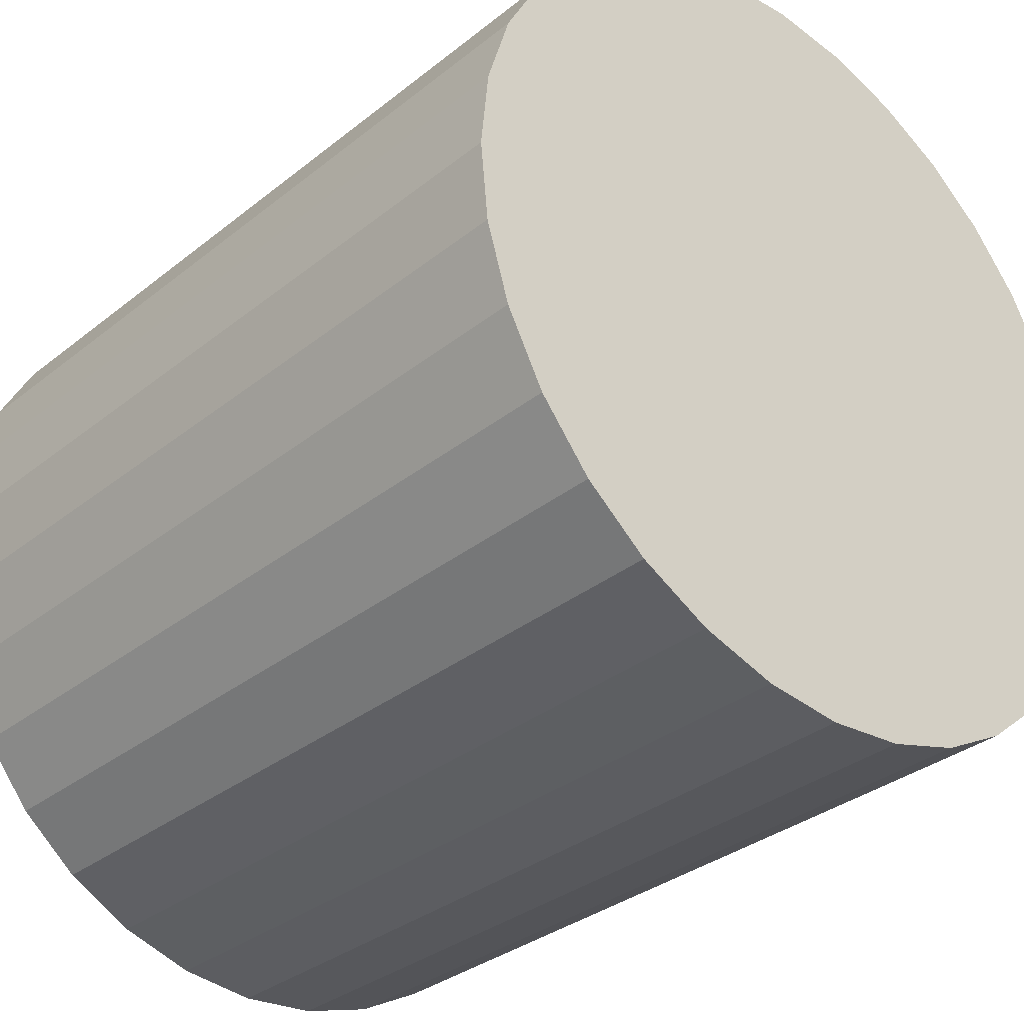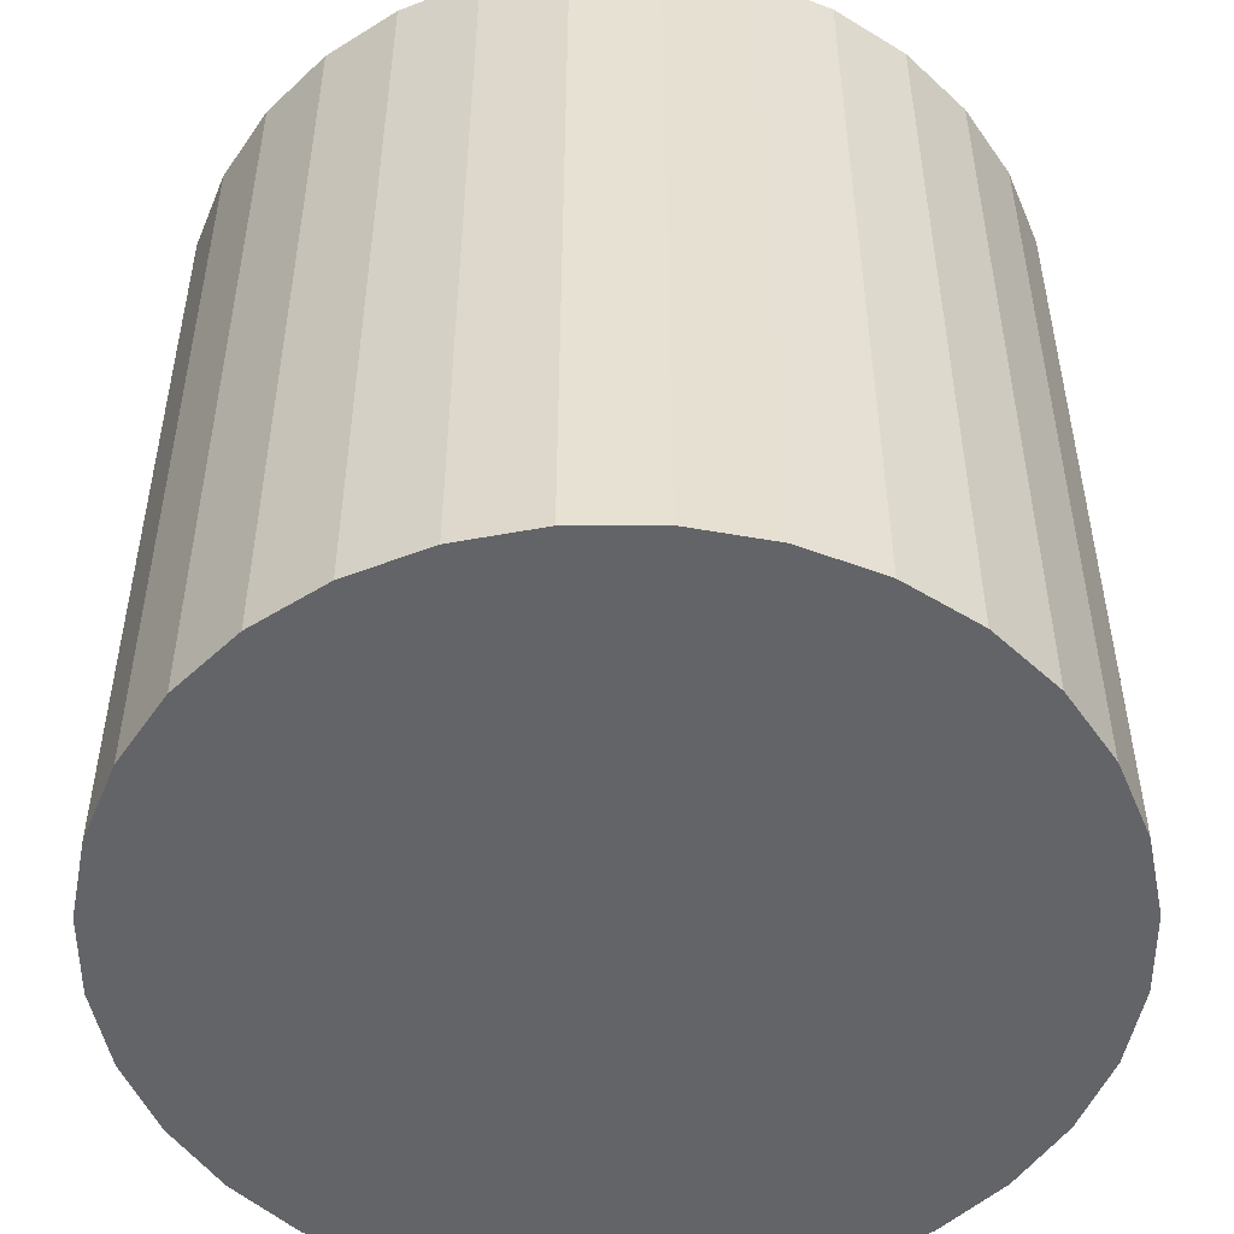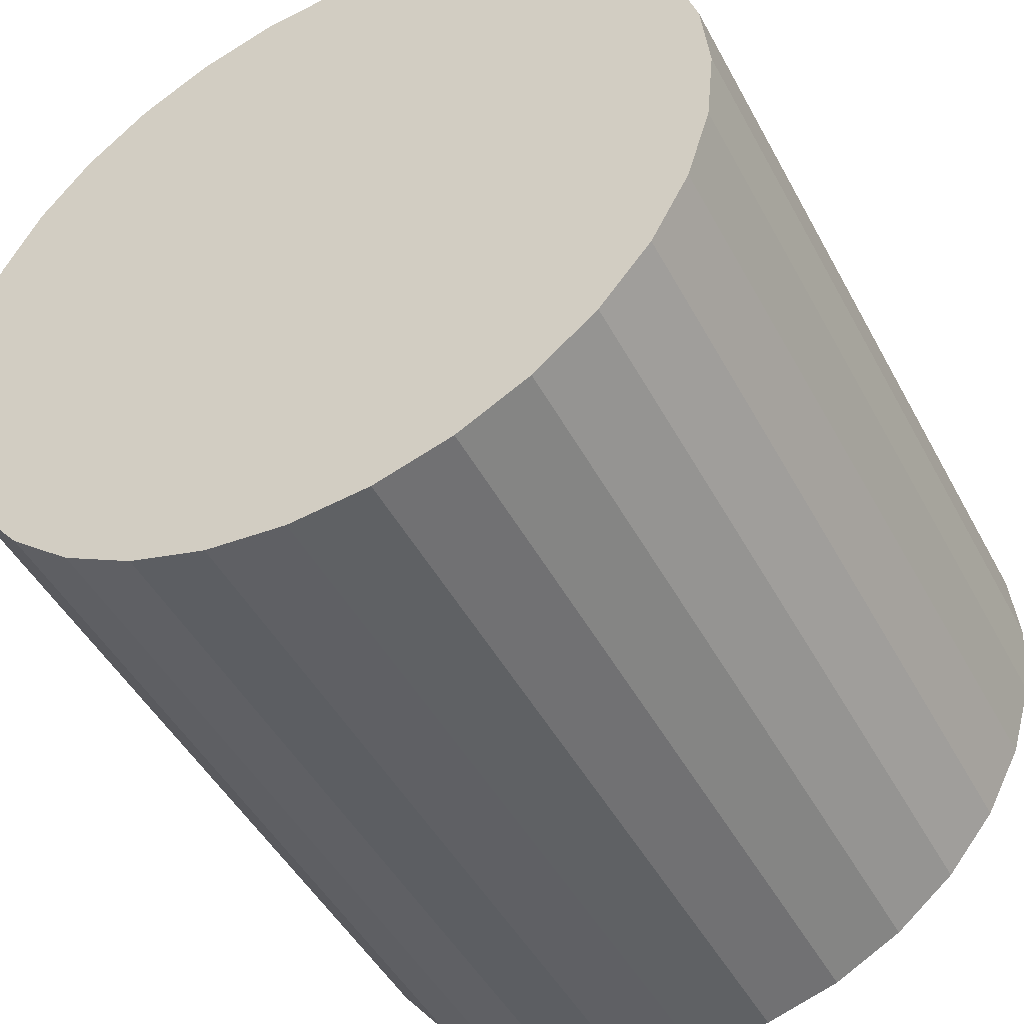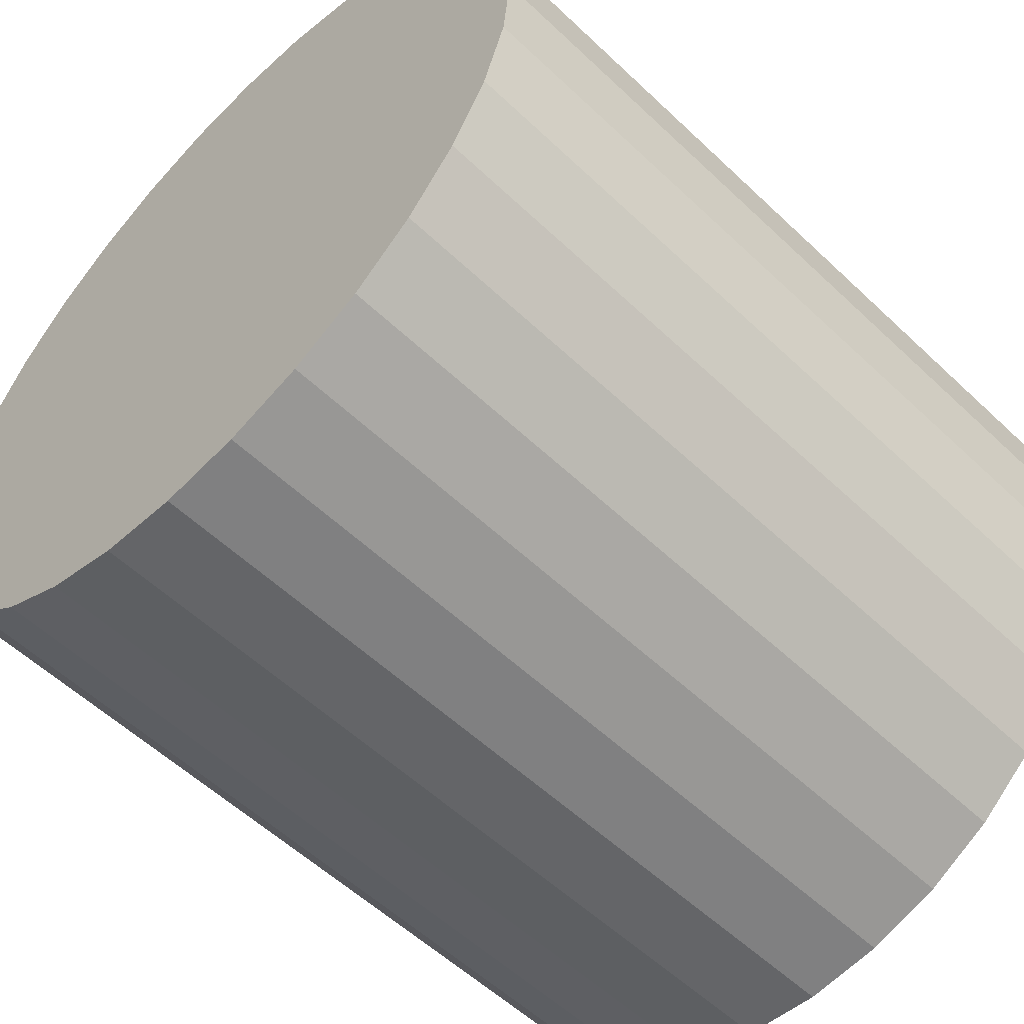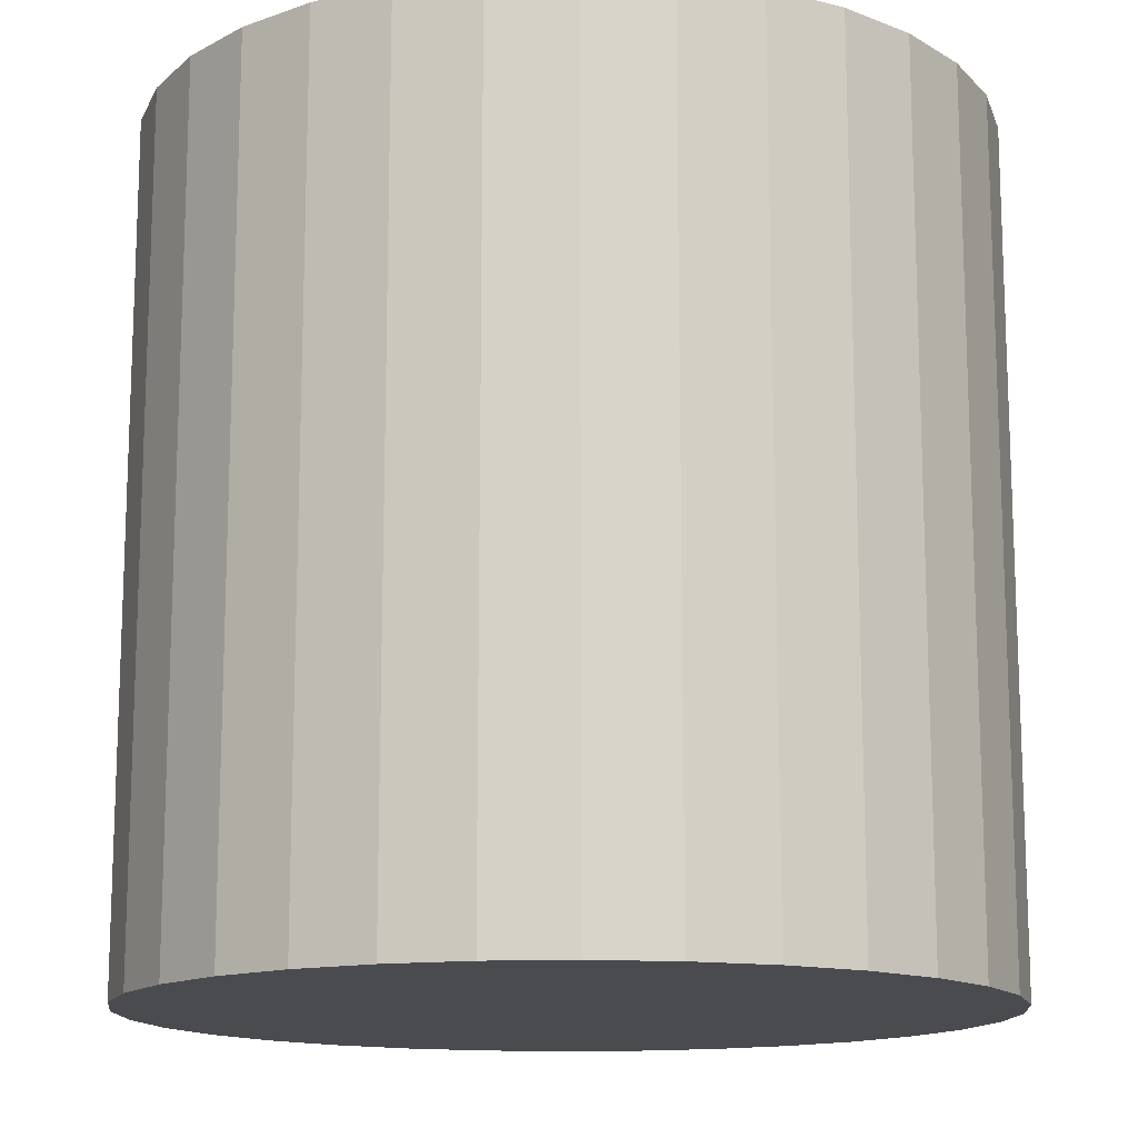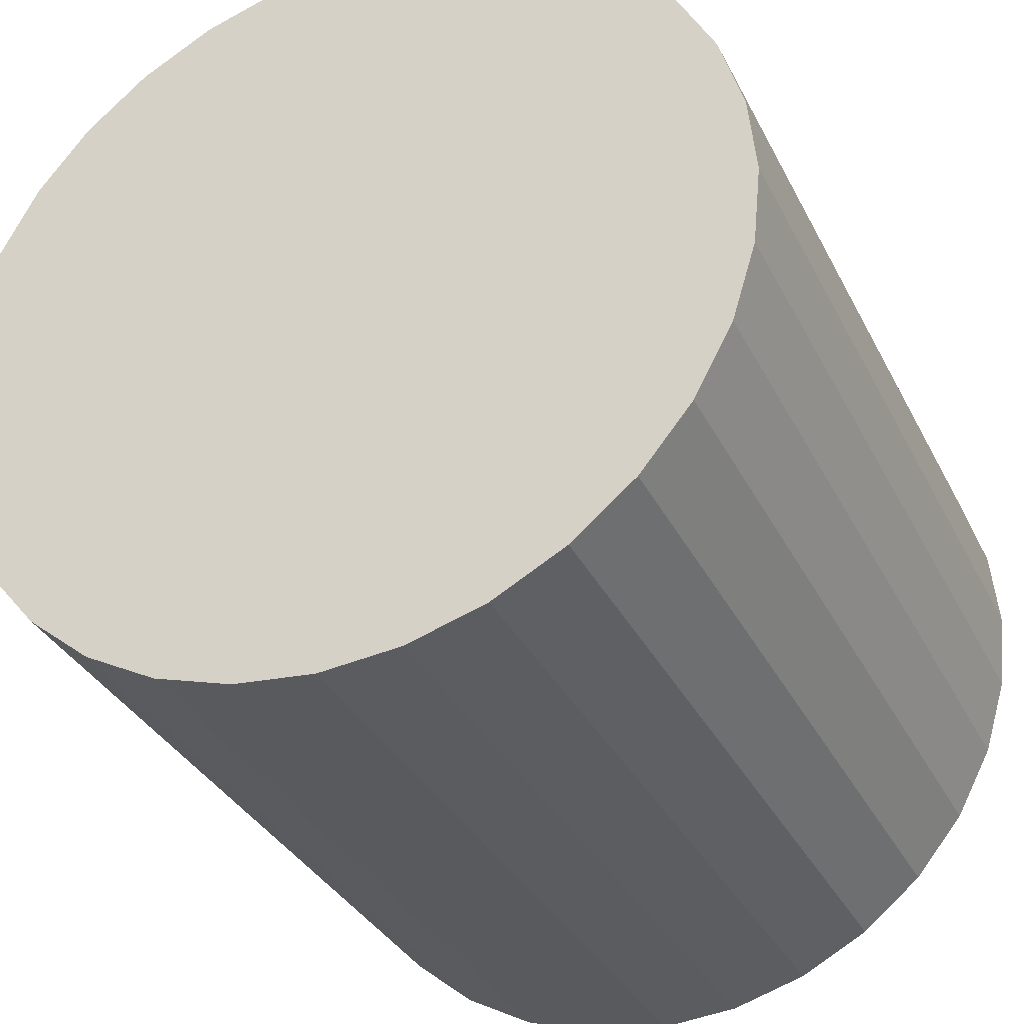
<metadata>
{"format":"obj","ext":"obj","renderer":"f3d","projection":"perspective","resolution":1024,"background":"white","views":[{"elev":-32.9,"azim":-42.4,"up":"+Z"},{"elev":-51.3,"azim":-117.9,"up":"+Y"},{"elev":-47.2,"azim":27.1,"up":"+Z"},{"elev":-55.9,"azim":45.2,"up":"+Z"},{"elev":-14.1,"azim":133.7,"up":"+Y"},{"elev":-33.5,"azim":23.4,"up":"+Z"}]}
</metadata>
<code>
o Cylinder
v 0.007574 -1 -1
v 0.007574 1 -1
v 0.2027 -1 -0.9808
v 0.2027 1 -0.9808
v 0.3903 -1 -0.9239
v 0.3903 1 -0.9239
v 0.5631 -1 -0.8315
v 0.5631 1 -0.8315
v 0.7147 -1 -0.7071
v 0.7147 1 -0.7071
v 0.839 -1 -0.5556
v 0.839 1 -0.5556
v 0.9315 -1 -0.3827
v 0.9315 1 -0.3827
v 0.9884 -1 -0.1951
v 0.9884 1 -0.1951
v 1.008 -1 -0
v 1.008 1 -0
v 0.9884 -1 0.1951
v 0.9884 1 0.1951
v 0.9315 -1 0.3827
v 0.9315 1 0.3827
v 0.839 -1 0.5556
v 0.839 1 0.5556
v 0.7147 -1 0.7071
v 0.7147 1 0.7071
v 0.5631 -1 0.8315
v 0.5631 1 0.8315
v 0.3903 -1 0.9239
v 0.3903 1 0.9239
v 0.2027 -1 0.9808
v 0.2027 1 0.9808
v 0.007574 -1 1
v 0.007574 1 1
v -0.1875 -1 0.9808
v -0.1875 1 0.9808
v -0.3751 -1 0.9239
v -0.3751 1 0.9239
v -0.548 -1 0.8315
v -0.548 1 0.8315
v -0.6995 -1 0.7071
v -0.6995 1 0.7071
v -0.8239 -1 0.5556
v -0.8239 1 0.5556
v -0.9163 -1 0.3827
v -0.9163 1 0.3827
v -0.9732 -1 0.1951
v -0.9732 1 0.1951
v -0.9924 -1 -1e-06
v -0.9924 1 -1e-06
v -0.9732 -1 -0.1951
v -0.9732 1 -0.1951
v -0.9163 -1 -0.3827
v -0.9163 1 -0.3827
v -0.8239 -1 -0.5556
v -0.8239 1 -0.5556
v -0.6995 -1 -0.7071
v -0.6995 1 -0.7071
v -0.548 -1 -0.8315
v -0.548 1 -0.8315
v -0.3751 -1 -0.9239
v -0.3751 1 -0.9239
v -0.1875 -1 -0.9808
v -0.1875 1 -0.9808
f 2 4 3
f 4 6 5
f 6 8 7
f 8 10 9
f 10 12 11
f 12 14 13
f 14 16 15
f 16 18 17
f 18 20 19
f 20 22 21
f 22 24 23
f 24 26 25
f 26 28 27
f 28 30 29
f 30 32 31
f 32 34 33
f 34 36 35
f 36 38 37
f 38 40 39
f 40 42 41
f 42 44 43
f 44 46 45
f 46 48 47
f 48 50 49
f 50 52 51
f 52 54 53
f 54 56 55
f 56 58 57
f 58 60 59
f 60 62 61
f 20 52 36
f 64 2 1
f 62 64 63
f 1 17 33
f 1 2 3
f 3 4 5
f 5 6 7
f 7 8 9
f 9 10 11
f 11 12 13
f 13 14 15
f 15 16 17
f 17 18 19
f 19 20 21
f 21 22 23
f 23 24 25
f 25 26 27
f 27 28 29
f 29 30 31
f 31 32 33
f 33 34 35
f 35 36 37
f 37 38 39
f 39 40 41
f 41 42 43
f 43 44 45
f 45 46 47
f 47 48 49
f 49 50 51
f 51 52 53
f 53 54 55
f 55 56 57
f 57 58 59
f 59 60 61
f 20 6 4
f 6 10 8
f 10 14 12
f 10 18 16
f 24 22 20
f 32 26 24
f 26 30 28
f 36 34 32
f 52 38 36
f 44 42 40
f 48 46 44
f 52 50 48
f 4 54 52
f 54 58 56
f 64 62 60
f 4 2 64
f 20 10 6
f 10 16 14
f 36 32 20
f 26 32 30
f 44 40 38
f 52 48 44
f 60 58 54
f 4 64 60
f 20 18 10
f 20 32 24
f 52 44 38
f 4 60 54
f 52 20 4
f 63 64 1
f 61 62 63
f 57 63 1
f 57 59 61
f 53 55 57
f 57 51 53
f 35 47 49
f 47 43 45
f 37 39 41
f 47 35 37
f 21 31 33
f 31 27 29
f 21 23 25
f 33 19 21
f 9 15 17
f 9 11 13
f 5 7 9
f 1 3 5
f 57 61 63
f 49 51 57
f 37 43 47
f 43 37 41
f 25 27 31
f 31 21 25
f 9 13 15
f 1 5 9
f 49 57 1
f 33 35 49
f 17 19 33
f 1 9 17
f 33 49 1

</code>
